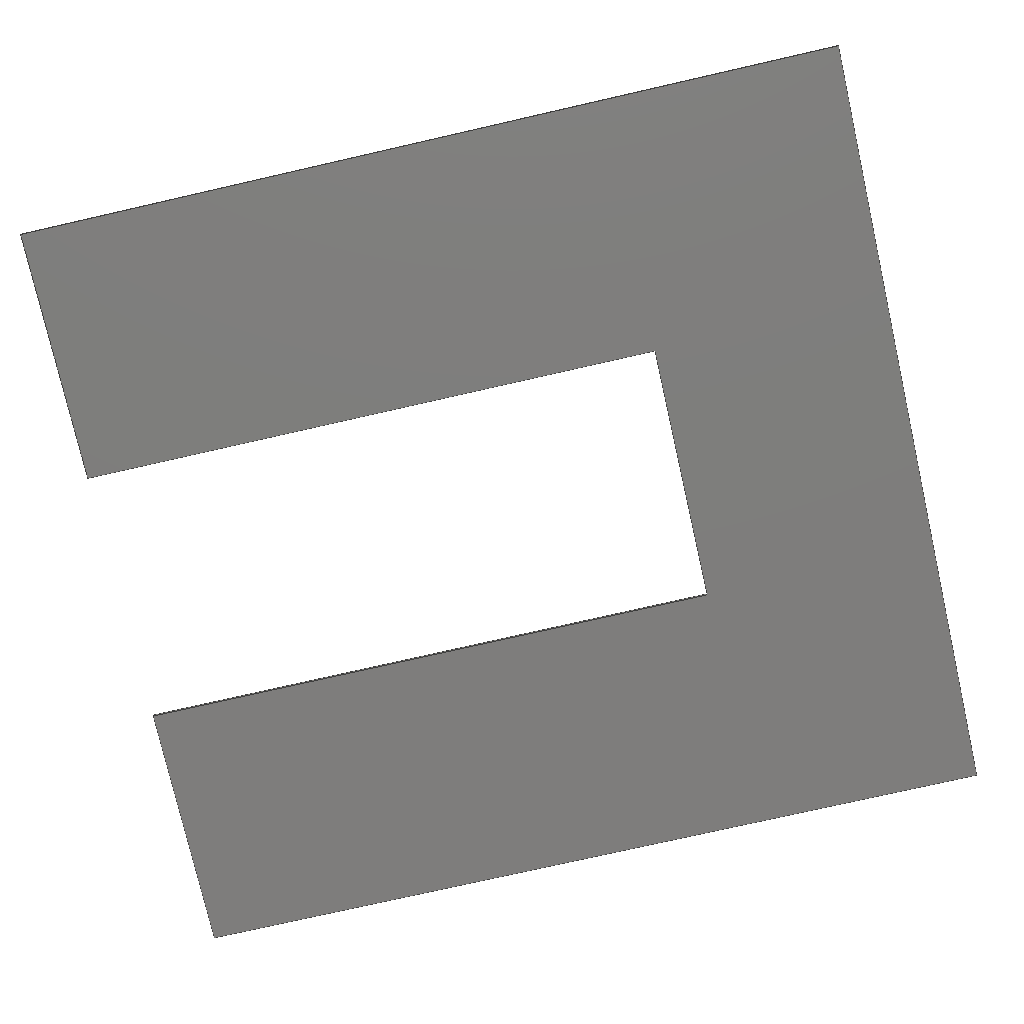
<metadata>
{"format":"step","ext":"step","renderer":"f3d","projection":"perspective","resolution":1024,"background":"white","views":[{"elev":-77.5,"azim":102.8,"up":"+Z"}]}
</metadata>
<code>
ISO-10303-21;
DATA;
#1 = ADVANCED_FACE ( 'NONE', ( #259 ), #247, .F. ) ;
#2 = DIRECTION ( 'NONE',  ( 0, 1, 0 ) ) ;
#3 = PLANE ( 'NONE',  #191 ) ;
#4 =( NAMED_UNIT ( * ) SI_UNIT ( $, .STERADIAN. ) SOLID_ANGLE_UNIT ( ) );
#5 = ORIENTED_EDGE ( 'NONE', *, *, #131, .T. ) ;
#6 = CARTESIAN_POINT ( 'NONE',  ( 0, 0, 3 ) ) ;
#7 = FACE_OUTER_BOUND ( 'NONE', #201, .T. ) ;
#8 = VECTOR ( 'NONE', #252, 1000 ) ;
#9 = EDGE_CURVE ( 'NONE', #47, #105, #55, .T. ) ;
#10 = DIRECTION ( 'NONE',  ( 0, 0, 1 ) ) ;
#11 = ORIENTED_EDGE ( 'NONE', *, *, #140, .F. ) ;
#12 = EDGE_CURVE ( 'NONE', #327, #91, #311, .T. ) ;
#13 = VECTOR ( 'NONE', #135, 1000 ) ;
#14 = STYLED_ITEM ( 'NONE', ( #306 ), #94 ) ;
#15 = ORIENTED_EDGE ( 'NONE', *, *, #103, .F. ) ;
#16 = LINE ( 'NONE', #310, #225 ) ;
#17 = PRESENTATION_LAYER_ASSIGNMENT (  '', '', ( #150 ) ) ;
#18 = PLANE ( 'NONE',  #166 ) ;
#19 = ORIENTED_EDGE ( 'NONE', *, *, #63, .T. ) ;
#20 = LINE ( 'NONE', #208, #115 ) ;
#21 = CARTESIAN_POINT ( 'NONE',  ( 325, -350, 0 ) ) ;
#22 = CARTESIAN_POINT ( 'NONE',  ( 325, 350, 3 ) ) ;
#23 = DIRECTION ( 'NONE',  ( 1, 0, 0 ) ) ;
#24 = DIRECTION ( 'NONE',  ( -1.11e-16, 1, 0 ) ) ;
#25 = DIRECTION ( 'NONE',  ( 0, 0, 1 ) ) ;
#26 = VERTEX_POINT ( 'NONE', #21 ) ;
#27 = LINE ( 'NONE', #45, #53 ) ;
#28 = DIRECTION ( 'NONE',  ( -1.11e-16, 1, -0 ) ) ;
#29 = DIRECTION ( 'NONE',  ( -0, -0, 1 ) ) ;
#30 = PLANE ( 'NONE',  #249 ) ;
#31 = ORIENTED_EDGE ( 'NONE', *, *, #218, .F. ) ;
#32 =( LENGTH_UNIT ( ) NAMED_UNIT ( * ) SI_UNIT ( .MILLI., .METRE. ) );
#33 = ORIENTED_EDGE ( 'NONE', *, *, #326, .F. ) ;
#34 = PRODUCT ( 'fixed_surface', 'fixed_surface', '', ( #221 ) ) ;
#35 = AXIS2_PLACEMENT_3D ( 'NONE', #130, #183, #25 ) ;
#36 = EDGE_LOOP ( 'NONE', ( #148, #173, #98, #174, #192, #285, #240, #163 ) ) ;
#37 = PLANE ( 'NONE',  #329 ) ;
#38 = DIRECTION ( 'NONE',  ( 0, -0, -1 ) ) ;
#39 = CARTESIAN_POINT ( 'NONE',  ( 325, 350, 3 ) ) ;
#40 = CLOSED_SHELL ( 'NONE', ( #1, #129, #51, #48, #112, #234, #82, #158, #232, #288 ) ) ;
#41 = CARTESIAN_POINT ( 'NONE',  ( -325, -350, 0 ) ) ;
#42 = DIRECTION ( 'NONE',  ( -0, -0, 1 ) ) ;
#43 = ORIENTED_EDGE ( 'NONE', *, *, #140, .T. ) ;
#44 = CARTESIAN_POINT ( 'NONE',  ( 110.4, 150, -30 ) ) ;
#45 = CARTESIAN_POINT ( 'NONE',  ( -325, -350, 3 ) ) ;
#46 = ORIENTED_EDGE ( 'NONE', *, *, #333, .T. ) ;
#47 = VERTEX_POINT ( 'NONE', #248 ) ;
#48 = ADVANCED_FACE ( 'NONE', ( #179 ), #37, .F. ) ;
#49 = DIRECTION ( 'NONE',  ( 1, 0, 0 ) ) ;
#50 = EDGE_CURVE ( 'NONE', #72, #308, #257, .T. ) ;
#51 = ADVANCED_FACE ( 'NONE', ( #171 ), #18, .F. ) ;
#52 =( NAMED_UNIT ( * ) PLANE_ANGLE_UNIT ( ) SI_UNIT ( $, .RADIAN. ) );
#53 = VECTOR ( 'NONE', #286, 1000 ) ;
#54 = LINE ( 'NONE', #126, #323 ) ;
#55 = LINE ( 'NONE', #39, #334 ) ;
#56 = EDGE_LOOP ( 'NONE', ( #270, #93, #33, #300 ) ) ;
#57 =( LENGTH_UNIT ( ) NAMED_UNIT ( * ) SI_UNIT ( .MILLI., .METRE. ) );
#58 = DIRECTION ( 'NONE',  ( 1, 0, 0 ) ) ;
#59 = ORIENTED_EDGE ( 'NONE', *, *, #167, .F. ) ;
#60 = ORIENTED_EDGE ( 'NONE', *, *, #66, .F. ) ;
#61 = FILL_AREA_STYLE ('',( #83 ) ) ;
#62 = COLOUR_RGB ( '',0.7922, 0.8196, 0.9333 ) ;
#63 = EDGE_CURVE ( 'NONE', #68, #304, #139, .T. ) ;
#64 = EDGE_CURVE ( 'NONE', #304, #266, #76, .T. ) ;
#65 = FACE_OUTER_BOUND ( 'NONE', #95, .T. ) ;
#66 = EDGE_CURVE ( 'NONE', #141, #47, #272, .T. ) ;
#67 = CARTESIAN_POINT ( 'NONE',  ( -325, 350, 0 ) ) ;
#68 = VERTEX_POINT ( 'NONE', #205 ) ;
#69 = VECTOR ( 'NONE', #107, 1000 ) ;
#70 = ORIENTED_EDGE ( 'NONE', *, *, #9, .F. ) ;
#71 = CARTESIAN_POINT ( 'NONE',  ( 0, 0, 0 ) ) ;
#72 = VERTEX_POINT ( 'NONE', #230 ) ;
#73 = AXIS2_PLACEMENT_3D ( 'NONE', #184, #10, #194 ) ;
#74 = LINE ( 'NONE', #278, #8 ) ;
#75 = DIRECTION ( 'NONE',  ( 0, -1, 0 ) ) ;
#76 = LINE ( 'NONE', #41, #298 ) ;
#77 = DIRECTION ( 'NONE',  ( -1, -0, -0 ) ) ;
#78 = CARTESIAN_POINT ( 'NONE',  ( -325, 350, 0 ) ) ;
#79 = CARTESIAN_POINT ( 'NONE',  ( -325, -350, 0 ) ) ;
#80 = LINE ( 'NONE', #132, #160 ) ;
#81 = VECTOR ( 'NONE', #209, 1000 ) ;
#82 = ADVANCED_FACE ( 'NONE', ( #189 ), #101, .F. ) ;
#83 = FILL_AREA_STYLE_COLOUR ( '', #62 ) ;
#84 = EDGE_CURVE ( 'NONE', #134, #72, #54, .T. ) ;
#85 = ORIENTED_EDGE ( 'NONE', *, *, #167, .T. ) ;
#86 = CARTESIAN_POINT ( 'NONE',  ( -325, 350, 3 ) ) ;
#87 = DIRECTION ( 'NONE',  ( 0, 0, 1 ) ) ;
#88 = EDGE_CURVE ( 'NONE', #105, #327, #20, .T. ) ;
#89 = ORIENTED_EDGE ( 'NONE', *, *, #131, .F. ) ;
#90 = VECTOR ( 'NONE', #28, 1000 ) ;
#91 = VERTEX_POINT ( 'NONE', #78 ) ;
#92 = FACE_OUTER_BOUND ( 'NONE', #36, .T. ) ;
#93 = ORIENTED_EDGE ( 'NONE', *, *, #299, .F. ) ;
#94 = ADVANCED_BREP_SHAPE_REPRESENTATION ( 'fixed_surface', ( #172, #73 ), #287 ) ;
#95 = EDGE_LOOP ( 'NONE', ( #109, #223, #314, #264 ) ) ;
#96 = DIRECTION ( 'NONE',  ( 0, -1, 0 ) ) ;
#97 = FACE_OUTER_BOUND ( 'NONE', #263, .T. ) ;
#98 = ORIENTED_EDGE ( 'NONE', *, *, #9, .T. ) ;
#99 = DIRECTION ( 'NONE',  ( 0, 1, 0 ) ) ;
#100 = DIRECTION ( 'NONE',  ( 1, 0, -0 ) ) ;
#101 = PLANE ( 'NONE',  #121 ) ;
#102 = DIRECTION ( 'NONE',  ( -1, 0, 0 ) ) ;
#103 = EDGE_CURVE ( 'NONE', #222, #134, #317, .T. ) ;
#104 = CARTESIAN_POINT ( 'NONE',  ( -109.6, 150, 3 ) ) ;
#105 = VERTEX_POINT ( 'NONE', #22 ) ;
#106 = VECTOR ( 'NONE', #29, 1000 ) ;
#107 = DIRECTION ( 'NONE',  ( -0, -0, 1 ) ) ;
#108 = VECTOR ( 'NONE', #177, 1000 ) ;
#109 = ORIENTED_EDGE ( 'NONE', *, *, #289, .T. ) ;
#110 = CARTESIAN_POINT ( 'NONE',  ( 110.4, 150, 0 ) ) ;
#111 = DIRECTION ( 'NONE',  ( -0, 0, 1 ) ) ;
#112 = ADVANCED_FACE ( 'NONE', ( #138 ), #229, .F. ) ;
#113 = DIRECTION ( 'NONE',  ( -1, -0, -0 ) ) ;
#114 = SURFACE_STYLE_FILL_AREA ( #61 ) ;
#115 = VECTOR ( 'NONE', #276, 1000 ) ;
#116 = CARTESIAN_POINT ( 'NONE',  ( -325, 350, 3 ) ) ;
#117 = VERTEX_POINT ( 'NONE', #180 ) ;
#118 = APPLICATION_PROTOCOL_DEFINITION ( 'draft international standard', 'automotive_design', 1998, #244 ) ;
#119 = LINE ( 'NONE', #86, #246 ) ;
#120 = UNCERTAINTY_MEASURE_WITH_UNIT (LENGTH_MEASURE( 1e-05 ), #165, 'distance_accuracy_value', 'NONE');
#121 = AXIS2_PLACEMENT_3D ( 'NONE', #71, #207, #49 ) ;
#122 = DIRECTION ( 'NONE',  ( -0, -1, -0 ) ) ;
#123 = LINE ( 'NONE', #104, #279 ) ;
#124 = DIRECTION ( 'NONE',  ( -0, -0, -1 ) ) ;
#125 = DIRECTION ( 'NONE',  ( 1, 0, 0 ) ) ;
#126 = CARTESIAN_POINT ( 'NONE',  ( -109.6, 150, -30 ) ) ;
#127 = EDGE_CURVE ( 'NONE', #117, #72, #123, .T. ) ;
#128 = CARTESIAN_POINT ( 'NONE',  ( -109.6, -350, -30 ) ) ;
#129 = ADVANCED_FACE ( 'NONE', ( #217 ), #228, .F. ) ;
#130 = CARTESIAN_POINT ( 'NONE',  ( 325, 350, 3 ) ) ;
#131 = EDGE_CURVE ( 'NONE', #134, #266, #74, .T. ) ;
#132 = CARTESIAN_POINT ( 'NONE',  ( -325, 350, 3 ) ) ;
#133 = ORIENTED_EDGE ( 'NONE', *, *, #84, .T. ) ;
#134 = VERTEX_POINT ( 'NONE', #250 ) ;
#135 = DIRECTION ( 'NONE',  ( 1, 0, 0 ) ) ;
#136 =( NAMED_UNIT ( * ) PLANE_ANGLE_UNIT ( ) SI_UNIT ( $, .RADIAN. ) );
#137 = AXIS2_PLACEMENT_3D ( 'NONE', #251, #2, #307 ) ;
#138 = FACE_OUTER_BOUND ( 'NONE', #321, .T. ) ;
#139 = LINE ( 'NONE', #146, #153 ) ;
#140 = EDGE_CURVE ( 'NONE', #47, #26, #16, .T. ) ;
#141 = VERTEX_POINT ( 'NONE', #149 ) ;
#142 = LINE ( 'NONE', #155, #220 ) ;
#143 = ORIENTED_EDGE ( 'NONE', *, *, #64, .F. ) ;
#144 = AXIS2_PLACEMENT_3D ( 'NONE', #328, #99, #200 ) ;
#145 = PRODUCT_DEFINITION_CONTEXT ( 'detailed design', #244, 'design' ) ;
#146 = CARTESIAN_POINT ( 'NONE',  ( -325, -350, 3 ) ) ;
#147 = EDGE_CURVE ( 'NONE', #222, #117, #316, .T. ) ;
#148 = ORIENTED_EDGE ( 'NONE', *, *, #319, .F. ) ;
#149 = CARTESIAN_POINT ( 'NONE',  ( 110.4, -350, 3 ) ) ;
#150 = STYLED_ITEM ( 'NONE', ( #325 ), #172 ) ;
#151 = PLANE ( 'NONE',  #324 ) ;
#152 = DIRECTION ( 'NONE',  ( 1, 1.11e-16, 0 ) ) ;
#153 = VECTOR ( 'NONE', #269, 1000 ) ;
#154 = FILL_AREA_STYLE ('',( #305 ) ) ;
#155 = CARTESIAN_POINT ( 'NONE',  ( -325, 350, 0 ) ) ;
#156 = ORIENTED_EDGE ( 'NONE', *, *, #127, .T. ) ;
#157 = MECHANICAL_DESIGN_GEOMETRIC_PRESENTATION_REPRESENTATION (  '', ( #14 ), #195 ) ;
#158 = ADVANCED_FACE ( 'NONE', ( #65 ), #151, .F. ) ;
#159 = DIRECTION ( 'NONE',  ( -0, -0, -1 ) ) ;
#160 = VECTOR ( 'NONE', #159, 1000 ) ;
#161 = ORIENTED_EDGE ( 'NONE', *, *, #216, .F. ) ;
#162 = CARTESIAN_POINT ( 'NONE',  ( 325, 350, 0 ) ) ;
#163 = ORIENTED_EDGE ( 'NONE', *, *, #127, .F. ) ;
#164 = CARTESIAN_POINT ( 'NONE',  ( -109.6, -350, -30 ) ) ;
#165 =( LENGTH_UNIT ( ) NAMED_UNIT ( * ) SI_UNIT ( .MILLI., .METRE. ) );
#166 = AXIS2_PLACEMENT_3D ( 'NONE', #268, #96, #38 ) ;
#167 = EDGE_CURVE ( 'NONE', #91, #304, #142, .T. ) ;
#168 = LINE ( 'NONE', #211, #239 ) ;
#169 = ORIENTED_EDGE ( 'NONE', *, *, #12, .F. ) ;
#170 = ORIENTED_EDGE ( 'NONE', *, *, #309, .T. ) ;
#171 = FACE_OUTER_BOUND ( 'NONE', #56, .T. ) ;
#172 = MANIFOLD_SOLID_BREP ( 'Cut-Extrude1', #40 ) ;
#173 = ORIENTED_EDGE ( 'NONE', *, *, #66, .T. ) ;
#174 = ORIENTED_EDGE ( 'NONE', *, *, #326, .T. ) ;
#175 = LINE ( 'NONE', #128, #106 ) ;
#176 = ORIENTED_EDGE ( 'NONE', *, *, #103, .T. ) ;
#177 = DIRECTION ( 'NONE',  ( -1, -0, -0 ) ) ;
#178 = CARTESIAN_POINT ( 'NONE',  ( 110.4, 150, -30 ) ) ;
#179 = FACE_OUTER_BOUND ( 'NONE', #303, .T. ) ;
#180 = CARTESIAN_POINT ( 'NONE',  ( 110.4, 150, 3 ) ) ;
#181 = UNCERTAINTY_MEASURE_WITH_UNIT (LENGTH_MEASURE( 1e-05 ), #57, 'distance_accuracy_value', 'NONE');
#182 = EDGE_LOOP ( 'NONE', ( #170, #271, #70, #43 ) ) ;
#183 = DIRECTION ( 'NONE',  ( -1, 0, 0 ) ) ;
#184 = CARTESIAN_POINT ( 'NONE',  ( 0, 0, 0 ) ) ;
#185 = UNCERTAINTY_MEASURE_WITH_UNIT (LENGTH_MEASURE( 1e-05 ), #32, 'distance_accuracy_value', 'NONE');
#186 = ORIENTED_EDGE ( 'NONE', *, *, #147, .T. ) ;
#187 = DIRECTION ( 'NONE',  ( -0, 1, 0 ) ) ;
#188 = SHAPE_DEFINITION_REPRESENTATION ( #253, #94 ) ;
#189 = FACE_OUTER_BOUND ( 'NONE', #290, .T. ) ;
#190 = CARTESIAN_POINT ( 'NONE',  ( 110.4, -350, -30 ) ) ;
#191 = AXIS2_PLACEMENT_3D ( 'NONE', #164, #260, #87 ) ;
#192 = ORIENTED_EDGE ( 'NONE', *, *, #218, .T. ) ;
#193 = ORIENTED_EDGE ( 'NONE', *, *, #63, .F. ) ;
#194 = DIRECTION ( 'NONE',  ( 1, 0, 0 ) ) ;
#195 =( GEOMETRIC_REPRESENTATION_CONTEXT ( 3 ) GLOBAL_UNCERTAINTY_ASSIGNED_CONTEXT ( ( #185 ) ) GLOBAL_UNIT_ASSIGNED_CONTEXT ( ( #32, #292, #243 ) ) REPRESENTATION_CONTEXT ( 'NONE', 'WORKASPACE' ) );
#196 = LINE ( 'NONE', #215, #297 ) ;
#197 = VECTOR ( 'NONE', #122, 1000 ) ;
#198 = DIRECTION ( 'NONE',  ( -0, 1, -0 ) ) ;
#199 = SURFACE_STYLE_FILL_AREA ( #154 ) ;
#200 = DIRECTION ( 'NONE',  ( 0, -0, 1 ) ) ;
#201 = EDGE_LOOP ( 'NONE', ( #133, #294, #161, #89 ) ) ;
#202 = CARTESIAN_POINT ( 'NONE',  ( -325, 350, 3 ) ) ;
#203 = CARTESIAN_POINT ( 'NONE',  ( -109.6, -350, 3 ) ) ;
#204 = SURFACE_SIDE_STYLE ('',( #199 ) ) ;
#205 = CARTESIAN_POINT ( 'NONE',  ( -325, -350, 3 ) ) ;
#206 = ORIENTED_EDGE ( 'NONE', *, *, #216, .T. ) ;
#207 = DIRECTION ( 'NONE',  ( -0, 0, 1 ) ) ;
#208 = CARTESIAN_POINT ( 'NONE',  ( 325, 350, 3 ) ) ;
#209 = DIRECTION ( 'NONE',  ( -0, -0, 1 ) ) ;
#210 = MECHANICAL_DESIGN_GEOMETRIC_PRESENTATION_REPRESENTATION (  '', ( #150 ), #274 ) ;
#211 = CARTESIAN_POINT ( 'NONE',  ( 110.4, 1.225e-14, 0 ) ) ;
#212 = LINE ( 'NONE', #312, #90 ) ;
#213 = PLANE ( 'NONE',  #265 ) ;
#214 = APPLICATION_CONTEXT ( 'automotive_design' ) ;
#215 = CARTESIAN_POINT ( 'NONE',  ( -325, 350, 3 ) ) ;
#216 = EDGE_CURVE ( 'NONE', #266, #308, #175, .T. ) ;
#217 = FACE_OUTER_BOUND ( 'NONE', #182, .T. ) ;
#218 = EDGE_CURVE ( 'NONE', #231, #68, #119, .T. ) ;
#219 = ORIENTED_EDGE ( 'NONE', *, *, #267, .T. ) ;
#220 = VECTOR ( 'NONE', #75, 1000 ) ;
#221 = PRODUCT_CONTEXT ( 'NONE', #214, 'mechanical' ) ;
#222 = VERTEX_POINT ( 'NONE', #110 ) ;
#223 = ORIENTED_EDGE ( 'NONE', *, *, #319, .T. ) ;
#224 = EDGE_CURVE ( 'NONE', #68, #308, #27, .T. ) ;
#225 = VECTOR ( 'NONE', #124, 1000 ) ;
#226 = ORIENTED_EDGE ( 'NONE', *, *, #64, .T. ) ;
#227 = ORIENTED_EDGE ( 'NONE', *, *, #84, .F. ) ;
#228 = PLANE ( 'NONE',  #35 ) ;
#229 = PLANE ( 'NONE',  #137 ) ;
#230 = CARTESIAN_POINT ( 'NONE',  ( -109.6, 150, 3 ) ) ;
#231 = VERTEX_POINT ( 'NONE', #116 ) ;
#232 = ADVANCED_FACE ( 'NONE', ( #7 ), #3, .F. ) ;
#233 = CARTESIAN_POINT ( 'NONE',  ( -325, -350, 3 ) ) ;
#234 = ADVANCED_FACE ( 'NONE', ( #92 ), #213, .T. ) ;
#235 = CARTESIAN_POINT ( 'NONE',  ( 110.4, -350, 0 ) ) ;
#236 = VERTEX_POINT ( 'NONE', #235 ) ;
#237 =( NAMED_UNIT ( * ) SI_UNIT ( $, .STERADIAN. ) SOLID_ANGLE_UNIT ( ) );
#238 = APPLICATION_PROTOCOL_DEFINITION ( 'draft international standard', 'automotive_design', 1998, #214 ) ;
#239 = VECTOR ( 'NONE', #313, 1000 ) ;
#240 = ORIENTED_EDGE ( 'NONE', *, *, #50, .F. ) ;
#241 = VECTOR ( 'NONE', #282, 1000 ) ;
#242 = PRODUCT_RELATED_PRODUCT_CATEGORY ( 'part', '', ( #34 ) ) ;
#243 =( NAMED_UNIT ( * ) SI_UNIT ( $, .STERADIAN. ) SOLID_ANGLE_UNIT ( ) );
#244 = APPLICATION_CONTEXT ( 'automotive_design' ) ;
#245 = DIRECTION ( 'NONE',  ( -0, 0, -1 ) ) ;
#246 = VECTOR ( 'NONE', #254, 1000 ) ;
#247 = PLANE ( 'NONE',  #144 ) ;
#248 = CARTESIAN_POINT ( 'NONE',  ( 325, -350, 3 ) ) ;
#249 = AXIS2_PLACEMENT_3D ( 'NONE', #255, #187, #258 ) ;
#250 = CARTESIAN_POINT ( 'NONE',  ( -109.6, 150, 0 ) ) ;
#251 = CARTESIAN_POINT ( 'NONE',  ( -325, -350, 3 ) ) ;
#252 = DIRECTION ( 'NONE',  ( 0, -1, 0 ) ) ;
#253 = PRODUCT_DEFINITION_SHAPE ( 'NONE', 'NONE',  #295 ) ;
#254 = DIRECTION ( 'NONE',  ( 0, -1, 0 ) ) ;
#255 = CARTESIAN_POINT ( 'NONE',  ( -109.6, 150, -30 ) ) ;
#256 = LINE ( 'NONE', #283, #241 ) ;
#257 = LINE ( 'NONE', #203, #197 ) ;
#258 = DIRECTION ( 'NONE',  ( 0, -0, 1 ) ) ;
#259 = FACE_OUTER_BOUND ( 'NONE', #296, .T. ) ;
#260 = DIRECTION ( 'NONE',  ( -1, 0, 0 ) ) ;
#261 = COLOUR_RGB ( '',0.7922, 0.8196, 0.9333 ) ;
#262 = PRESENTATION_LAYER_ASSIGNMENT (  '', '', ( #14 ) ) ;
#263 = EDGE_LOOP ( 'NONE', ( #186, #156, #227, #15 ) ) ;
#264 = ORIENTED_EDGE ( 'NONE', *, *, #333, .F. ) ;
#265 = AXIS2_PLACEMENT_3D ( 'NONE', #6, #111, #58 ) ;
#266 = VERTEX_POINT ( 'NONE', #318 ) ;
#267 = EDGE_CURVE ( 'NONE', #236, #26, #302, .T. ) ;
#268 = CARTESIAN_POINT ( 'NONE',  ( -325, 350, 3 ) ) ;
#269 = DIRECTION ( 'NONE',  ( -0, -0, -1 ) ) ;
#270 = ORIENTED_EDGE ( 'NONE', *, *, #12, .T. ) ;
#271 = ORIENTED_EDGE ( 'NONE', *, *, #88, .F. ) ;
#272 = LINE ( 'NONE', #233, #331 ) ;
#273 = ORIENTED_EDGE ( 'NONE', *, *, #309, .F. ) ;
#274 =( GEOMETRIC_REPRESENTATION_CONTEXT ( 3 ) GLOBAL_UNCERTAINTY_ASSIGNED_CONTEXT ( ( #181 ) ) GLOBAL_UNIT_ASSIGNED_CONTEXT ( ( #57, #136, #4 ) ) REPRESENTATION_CONTEXT ( 'NONE', 'WORKASPACE' ) );
#275 = CARTESIAN_POINT ( 'NONE',  ( 0, 150, 0 ) ) ;
#276 = DIRECTION ( 'NONE',  ( -0, -0, -1 ) ) ;
#277 = LINE ( 'NONE', #190, #69 ) ;
#278 = CARTESIAN_POINT ( 'NONE',  ( -109.6, 0, 0 ) ) ;
#279 = VECTOR ( 'NONE', #77, 1000 ) ;
#280 = PRODUCT_DEFINITION_FORMATION_WITH_SPECIFIED_SOURCE ( 'ANY', '', #34, .NOT_KNOWN. ) ;
#281 = ORIENTED_EDGE ( 'NONE', *, *, #224, .F. ) ;
#282 = DIRECTION ( 'NONE',  ( -0, 1, -0 ) ) ;
#283 = CARTESIAN_POINT ( 'NONE',  ( 325, 350, 0 ) ) ;
#284 = CARTESIAN_POINT ( 'NONE',  ( -325, -350, 0 ) ) ;
#285 = ORIENTED_EDGE ( 'NONE', *, *, #224, .T. ) ;
#286 = DIRECTION ( 'NONE',  ( 1, 0, 0 ) ) ;
#287 =( GEOMETRIC_REPRESENTATION_CONTEXT ( 3 ) GLOBAL_UNCERTAINTY_ASSIGNED_CONTEXT ( ( #120 ) ) GLOBAL_UNIT_ASSIGNED_CONTEXT ( ( #165, #52, #237 ) ) REPRESENTATION_CONTEXT ( 'NONE', 'WORKASPACE' ) );
#288 = ADVANCED_FACE ( 'NONE', ( #97 ), #30, .F. ) ;
#289 = EDGE_CURVE ( 'NONE', #236, #141, #277, .T. ) ;
#290 = EDGE_LOOP ( 'NONE', ( #301, #46, #176, #5, #143, #59, #169, #273 ) ) ;
#291 = SURFACE_STYLE_USAGE ( .BOTH. , #322 ) ;
#292 =( NAMED_UNIT ( * ) PLANE_ANGLE_UNIT ( ) SI_UNIT ( $, .RADIAN. ) );
#293 = VECTOR ( 'NONE', #102, 1000 ) ;
#294 = ORIENTED_EDGE ( 'NONE', *, *, #50, .T. ) ;
#295 = PRODUCT_DEFINITION ( 'UNKNOWN', '', #280, #145 ) ;
#296 = EDGE_LOOP ( 'NONE', ( #60, #330, #219, #11 ) ) ;
#297 = VECTOR ( 'NONE', #113, 1000 ) ;
#298 = VECTOR ( 'NONE', #125, 1000 ) ;
#299 = EDGE_CURVE ( 'NONE', #231, #91, #80, .T. ) ;
#300 = ORIENTED_EDGE ( 'NONE', *, *, #88, .T. ) ;
#301 = ORIENTED_EDGE ( 'NONE', *, *, #267, .F. ) ;
#302 = LINE ( 'NONE', #79, #13 ) ;
#303 = EDGE_LOOP ( 'NONE', ( #85, #193, #31, #320 ) ) ;
#304 = VERTEX_POINT ( 'NONE', #284 ) ;
#305 = FILL_AREA_STYLE_COLOUR ( '', #261 ) ;
#306 = PRESENTATION_STYLE_ASSIGNMENT (( #291 ) ) ;
#307 = DIRECTION ( 'NONE',  ( 0, -0, 1 ) ) ;
#308 = VERTEX_POINT ( 'NONE', #315 ) ;
#309 = EDGE_CURVE ( 'NONE', #26, #327, #256, .T. ) ;
#310 = CARTESIAN_POINT ( 'NONE',  ( 325, -350, 3 ) ) ;
#311 = LINE ( 'NONE', #67, #108 ) ;
#312 = CARTESIAN_POINT ( 'NONE',  ( 110.4, 150, 3 ) ) ;
#313 = DIRECTION ( 'NONE',  ( -1.11e-16, 1, -0 ) ) ;
#314 = ORIENTED_EDGE ( 'NONE', *, *, #147, .F. ) ;
#315 = CARTESIAN_POINT ( 'NONE',  ( -109.6, -350, 3 ) ) ;
#316 = LINE ( 'NONE', #178, #81 ) ;
#317 = LINE ( 'NONE', #275, #293 ) ;
#318 = CARTESIAN_POINT ( 'NONE',  ( -109.6, -350, 0 ) ) ;
#319 = EDGE_CURVE ( 'NONE', #141, #117, #212, .T. ) ;
#320 = ORIENTED_EDGE ( 'NONE', *, *, #299, .T. ) ;
#321 = EDGE_LOOP ( 'NONE', ( #226, #206, #281, #19 ) ) ;
#322 = SURFACE_SIDE_STYLE ('',( #114 ) ) ;
#323 = VECTOR ( 'NONE', #42, 1000 ) ;
#324 = AXIS2_PLACEMENT_3D ( 'NONE', #44, #152, #24 ) ;
#325 = PRESENTATION_STYLE_ASSIGNMENT (( #332 ) ) ;
#326 = EDGE_CURVE ( 'NONE', #105, #231, #196, .T. ) ;
#327 = VERTEX_POINT ( 'NONE', #162 ) ;
#328 = CARTESIAN_POINT ( 'NONE',  ( -325, -350, 3 ) ) ;
#329 = AXIS2_PLACEMENT_3D ( 'NONE', #202, #100, #245 ) ;
#330 = ORIENTED_EDGE ( 'NONE', *, *, #289, .F. ) ;
#331 = VECTOR ( 'NONE', #23, 1000 ) ;
#332 = SURFACE_STYLE_USAGE ( .BOTH. , #204 ) ;
#333 = EDGE_CURVE ( 'NONE', #236, #222, #168, .T. ) ;
#334 = VECTOR ( 'NONE', #198, 1000 ) ;
ENDSEC;
END-ISO-10303-21;

</code>
